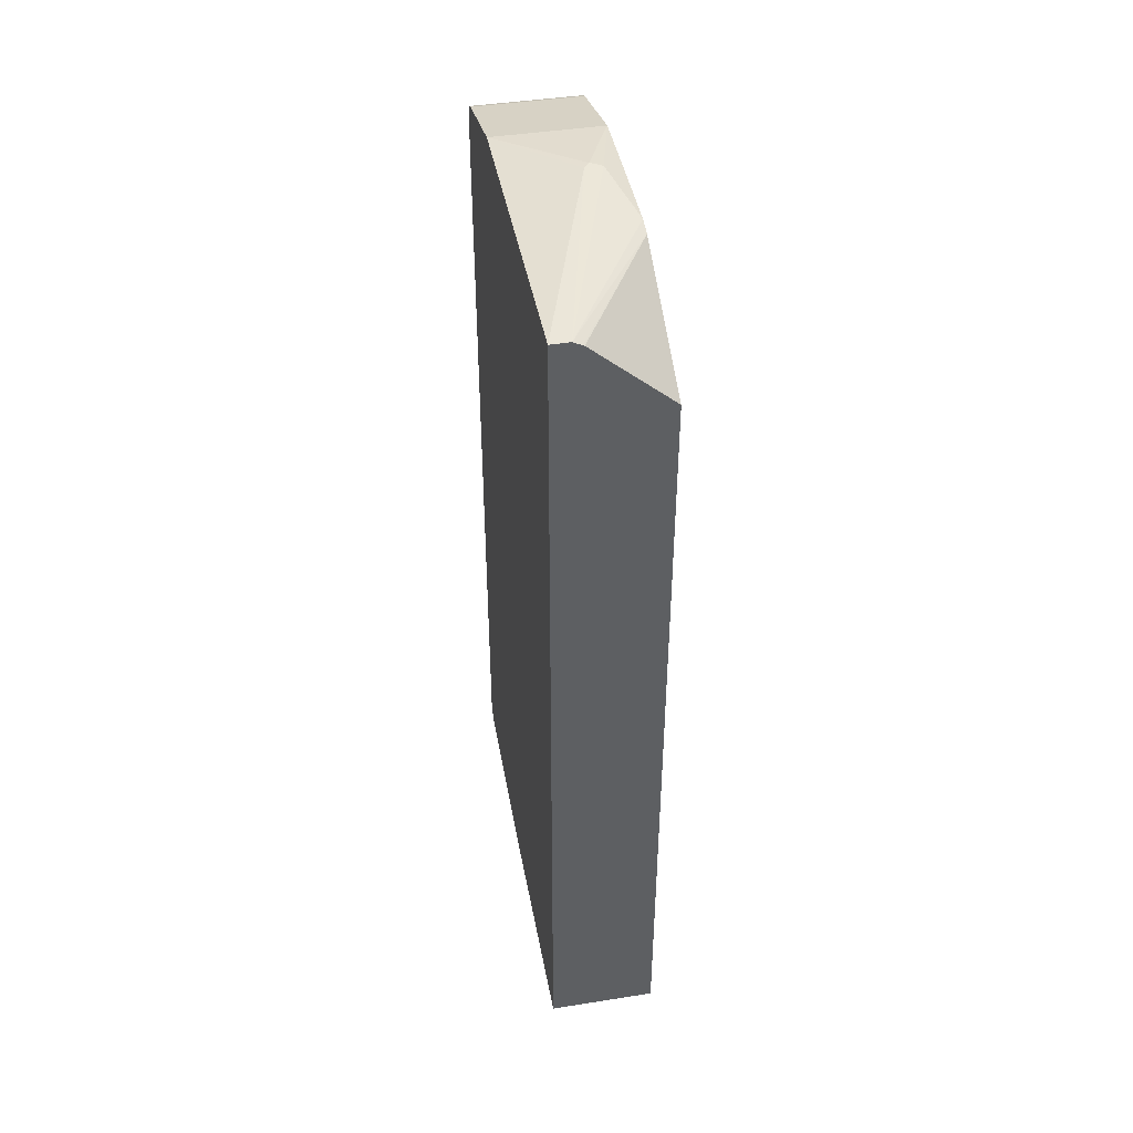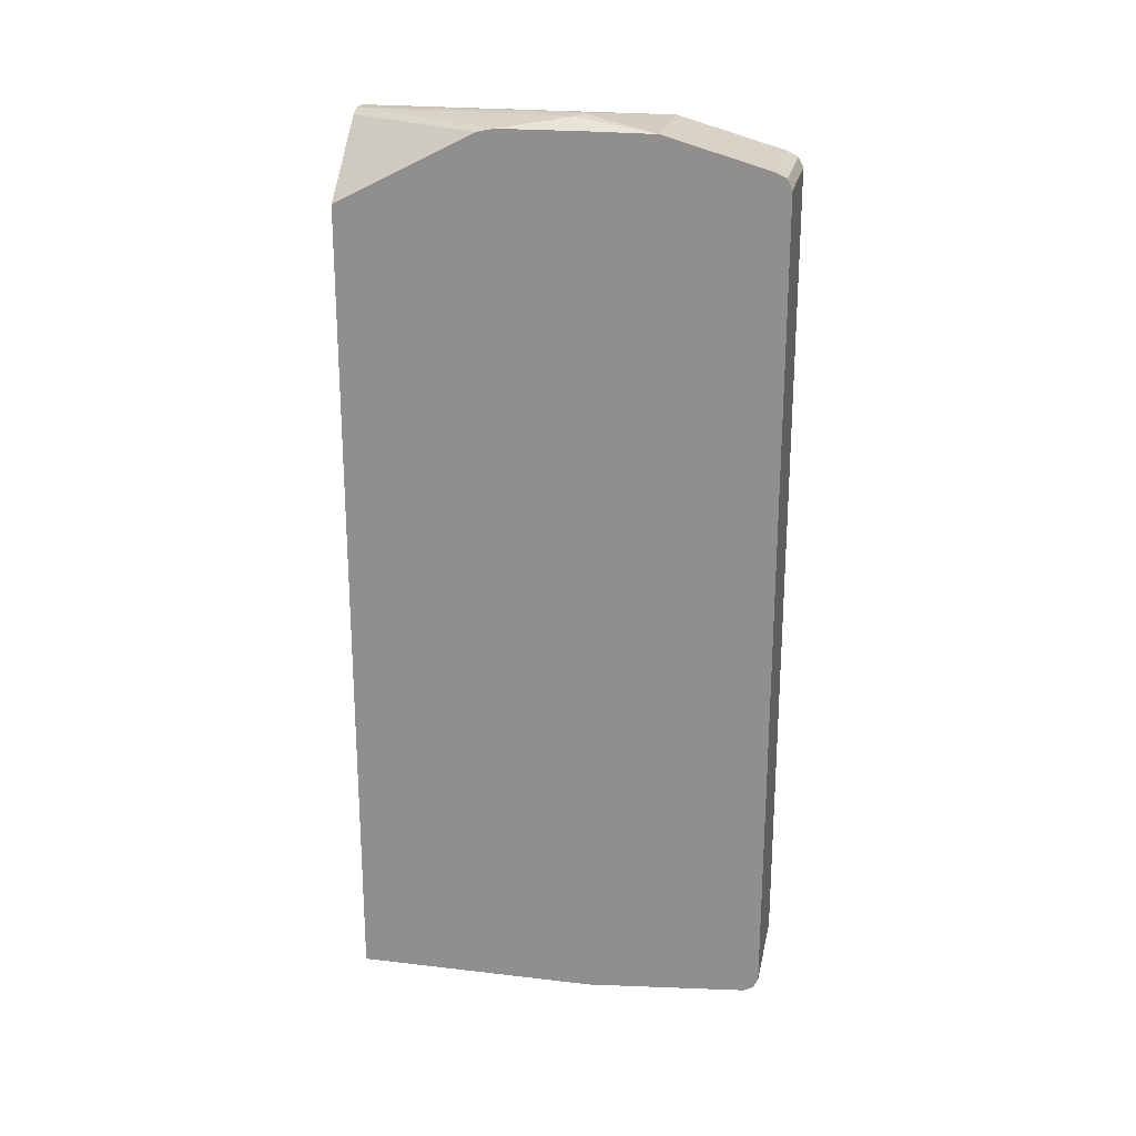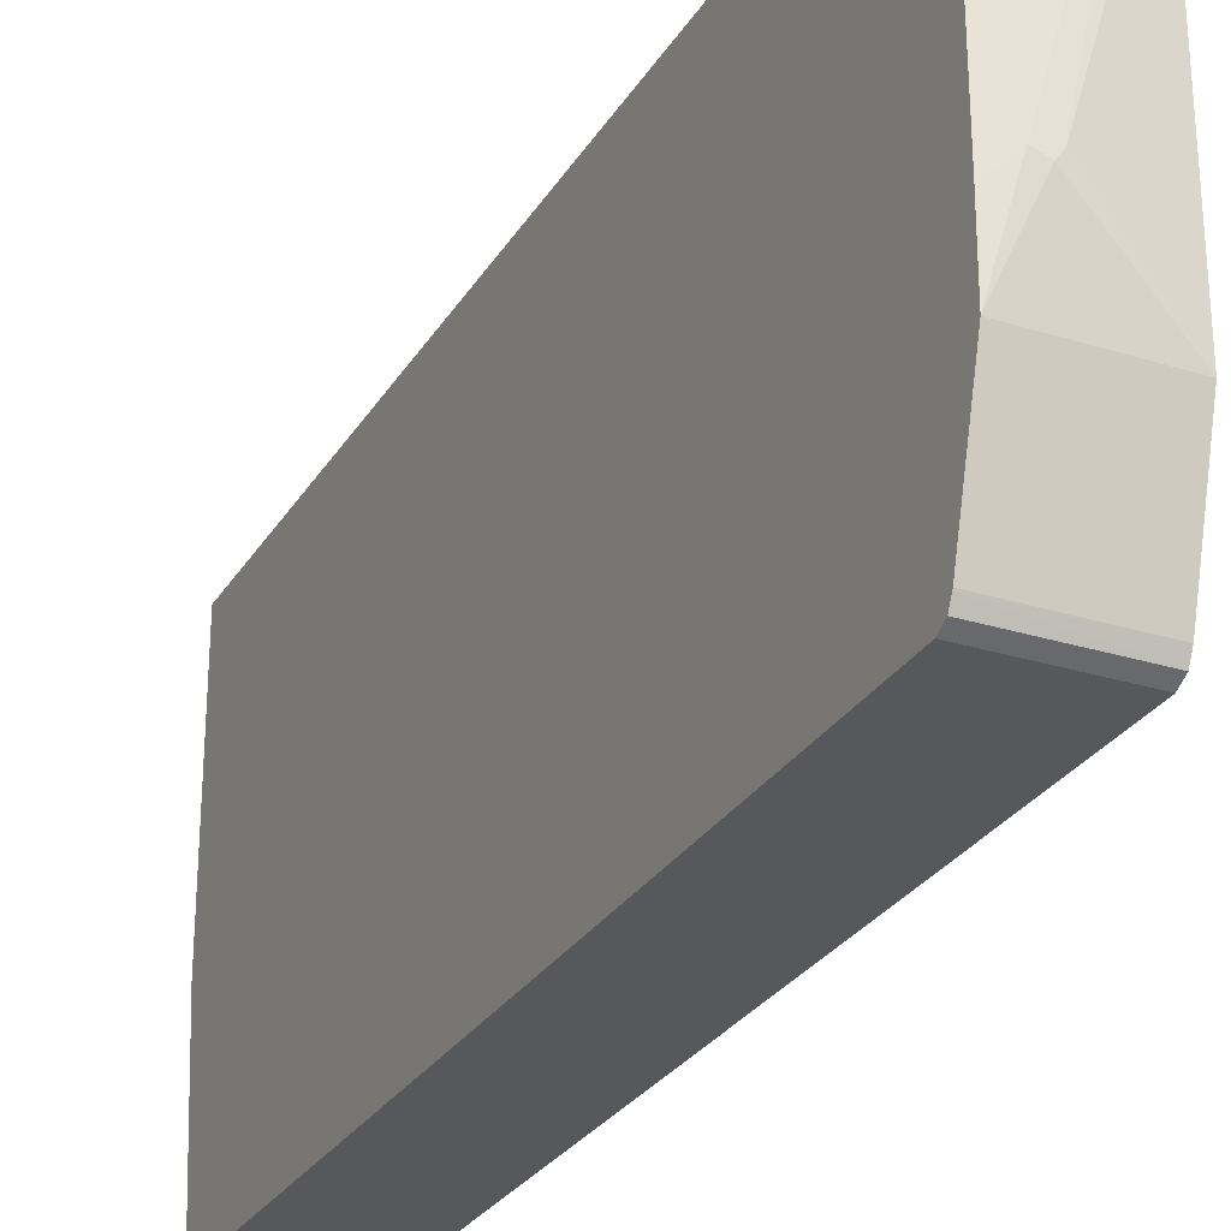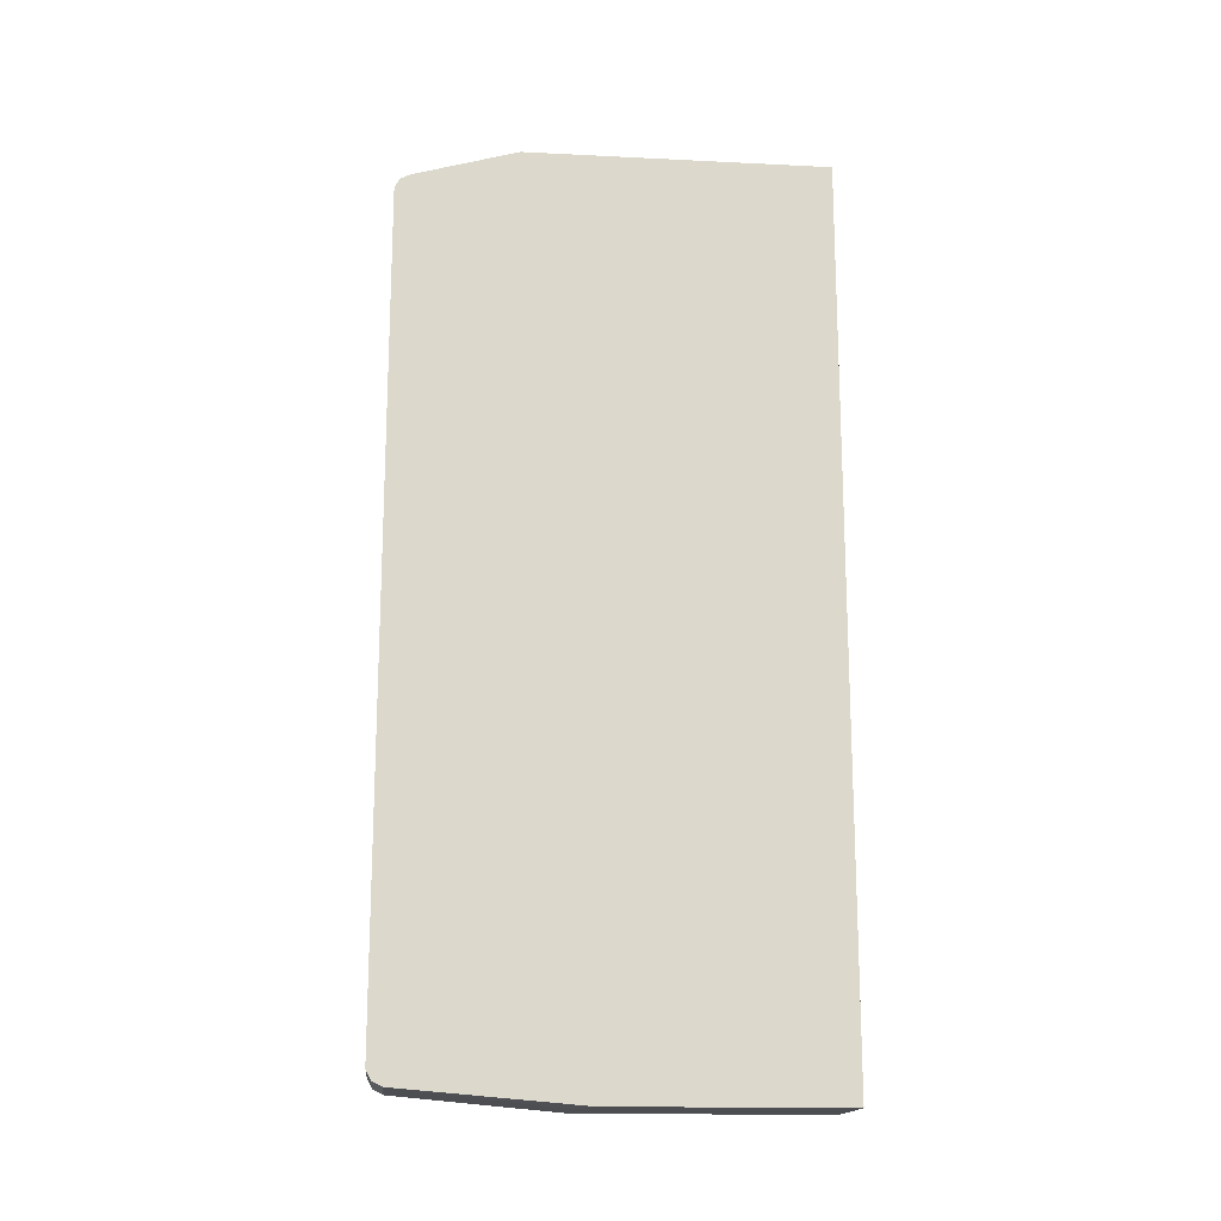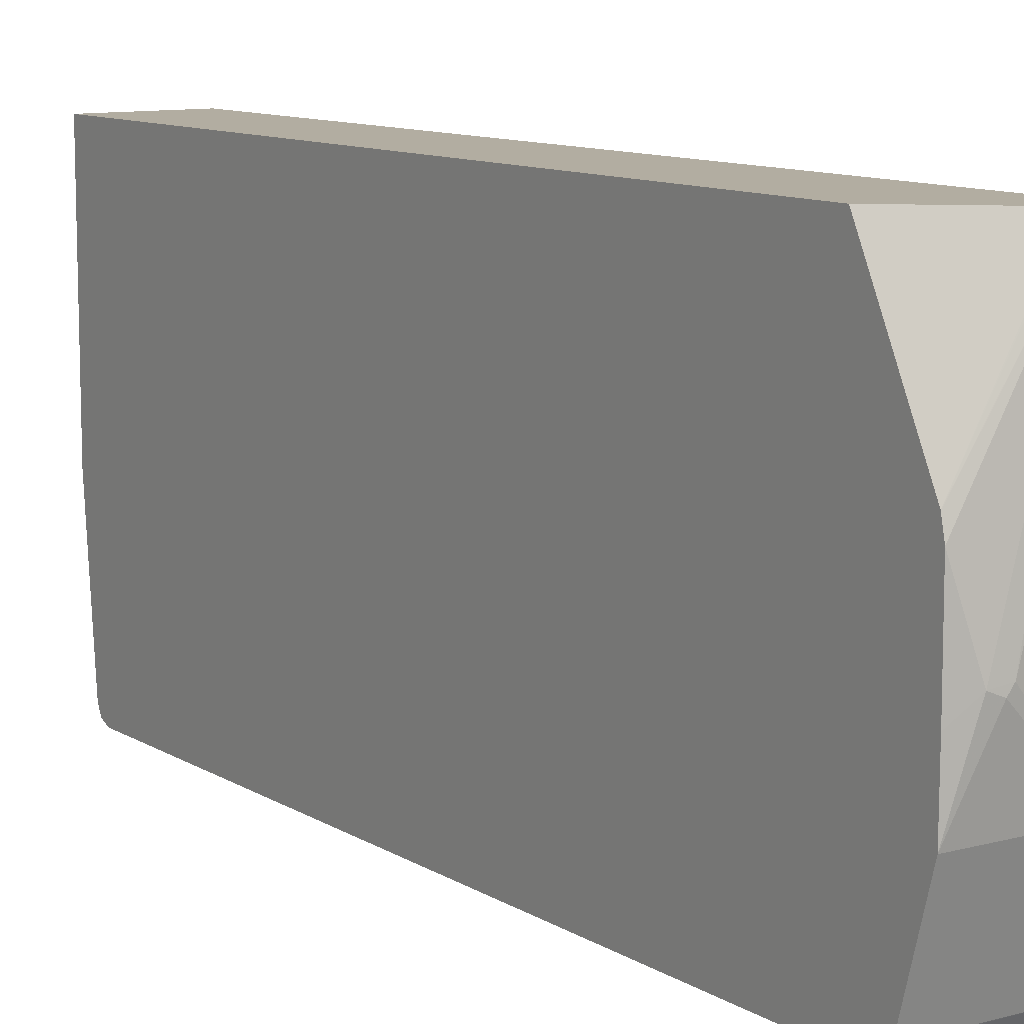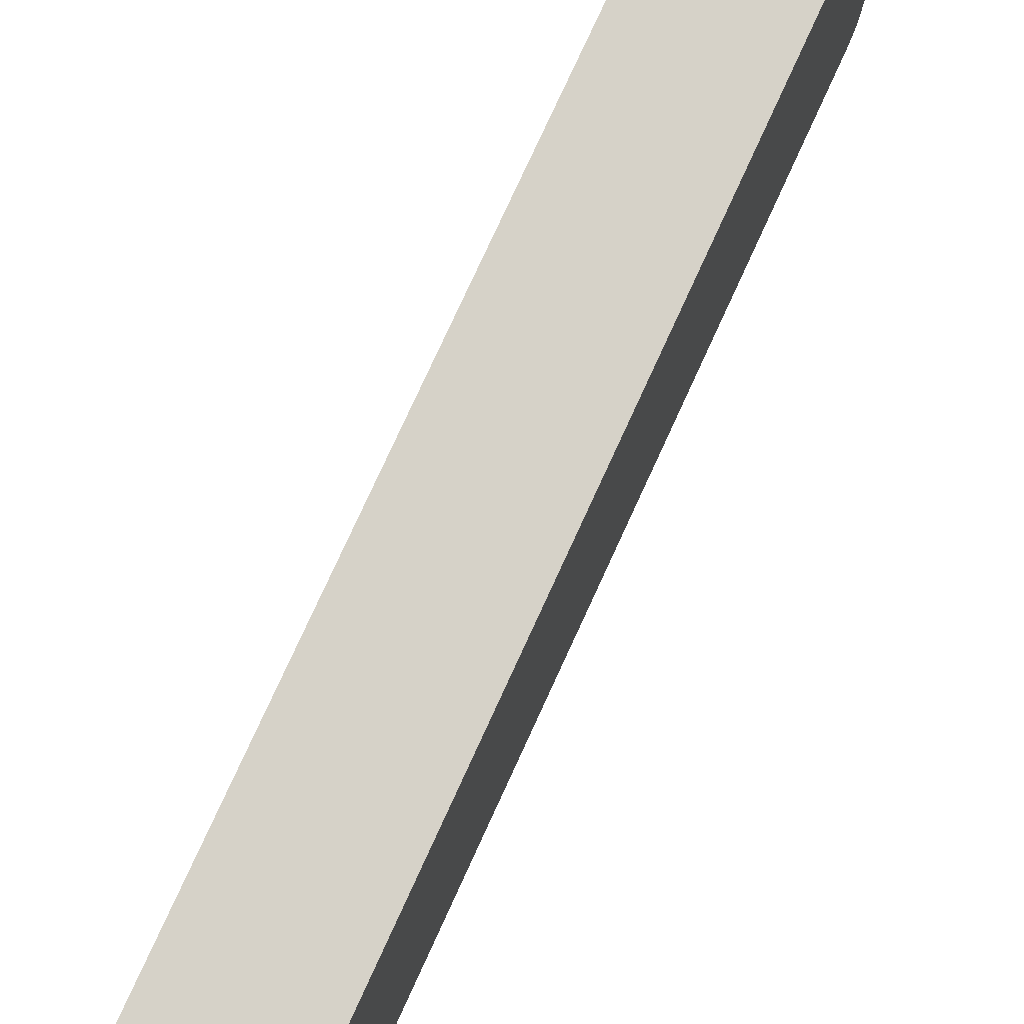
<metadata>
{"format":"obj","ext":"obj","renderer":"f3d","projection":"perspective","resolution":1024,"background":"white","views":[{"elev":43.6,"azim":169.5,"up":"+Z"},{"elev":22.3,"azim":-78.6,"up":"+Z"},{"elev":-27.9,"azim":-25.4,"up":"+Y"},{"elev":-16.6,"azim":84.3,"up":"+Z"},{"elev":10.5,"azim":-34.1,"up":"+Y"},{"elev":78.4,"azim":24.7,"up":"+Y"}]}
</metadata>
<code>
v 0.1538 0.04043 -0.4981
v 0.1538 -0.2158 -0.4981
v 0.03395 0.04043 -0.4981
v 0.1538 0.04043 0.498
v 0.1538 -0.4151 -0.4814
v 0.09962 -0.2324 -0.4981
v 0.03395 -0.2324 -0.4981
v 0.03395 0.04043 0.4151
v 0.1328 0.04043 0.498
v 0.07472 -0.2075 0.5106
v 0.1538 -0.2988 0.498
v 0.1538 -0.4232 -0.4774
v 0.03395 -0.4256 -0.4762
v 0.03395 -0.4151 -0.4814
v 0.03395 -0.1135 0.4939
v 0.1218 0.04043 0.4925
v 0.03395 -0.1143 0.4941
v 0.03395 -0.1321 0.498
v 0.05536 -0.2103 0.5091
v 0.1234 0.04043 0.4934
v 0.06849 -0.2158 0.5106
v 0.1538 -0.4151 0.4648
v 0.03395 -0.2988 0.498
v 0.1538 -0.4261 -0.4759
v 0.03395 -0.4261 -0.4759
v 0.03395 -0.2162 0.4984
v 0.03395 -0.2317 0.4984
v 0.03395 -0.4151 0.4648
v 0.03395 -0.4165 0.4641
v 0.1538 -0.4261 0.4593
v 0.1538 -0.4302 -0.4678
v 0.03395 -0.4317 -0.4648
v 0.03395 -0.4261 0.4593
v 0.03395 -0.4309 0.4497
v 0.1538 -0.4317 0.4483
v 0.1538 -0.4317 -0.4648
v 0.03395 -0.4317 0.4483
f 11 23 28
f 11 21 23
f 10 21 11
f 10 19 21
f 9 20 15
f 9 19 10
f 8 15 16
f 9 17 18
f 9 15 17
f 5 7 6
f 5 14 7
f 5 13 14
f 11 28 22
f 5 12 13
f 9 18 19
f 12 24 13
f 25 31 32
f 15 20 16
f 4 10 11
f 34 37 35
f 32 35 37
f 32 36 35
f 31 36 32
f 30 34 35
f 30 33 34
f 29 33 30
f 24 31 25
f 22 29 30
f 22 28 29
f 19 23 21
f 19 27 23
f 19 26 27
f 18 26 19
f 13 24 25
f 4 9 10
f 3 26 18
f 3 17 15
f 1 36 31
f 1 35 36
f 1 30 35
f 1 22 30
f 1 4 11
f 1 9 4
f 1 31 24
f 1 20 9
f 1 8 16
f 1 3 8
f 1 7 3
f 1 6 7
f 1 2 6
f 3 15 8
f 1 16 20
f 1 24 12
f 1 11 22
f 1 5 2
f 3 18 17
f 1 12 5
f 3 27 26
f 3 23 27
f 3 28 23
f 3 33 29
f 3 34 33
f 3 29 28
f 3 32 37
f 3 25 32
f 3 13 25
f 3 14 13
f 3 7 14
f 2 5 6
f 3 37 34

</code>
